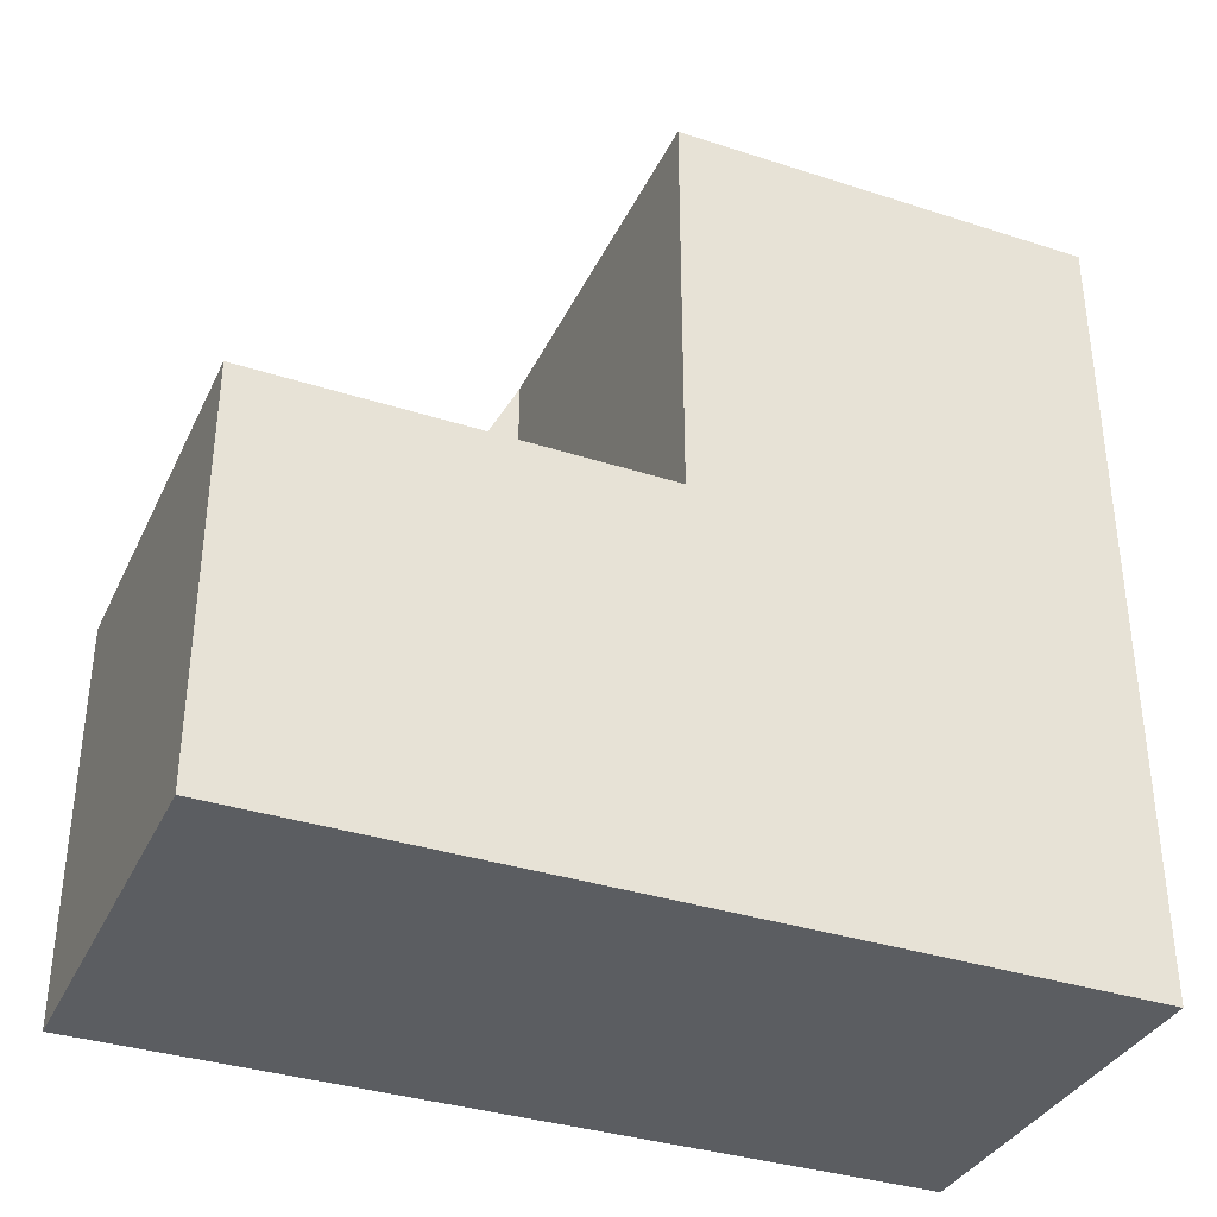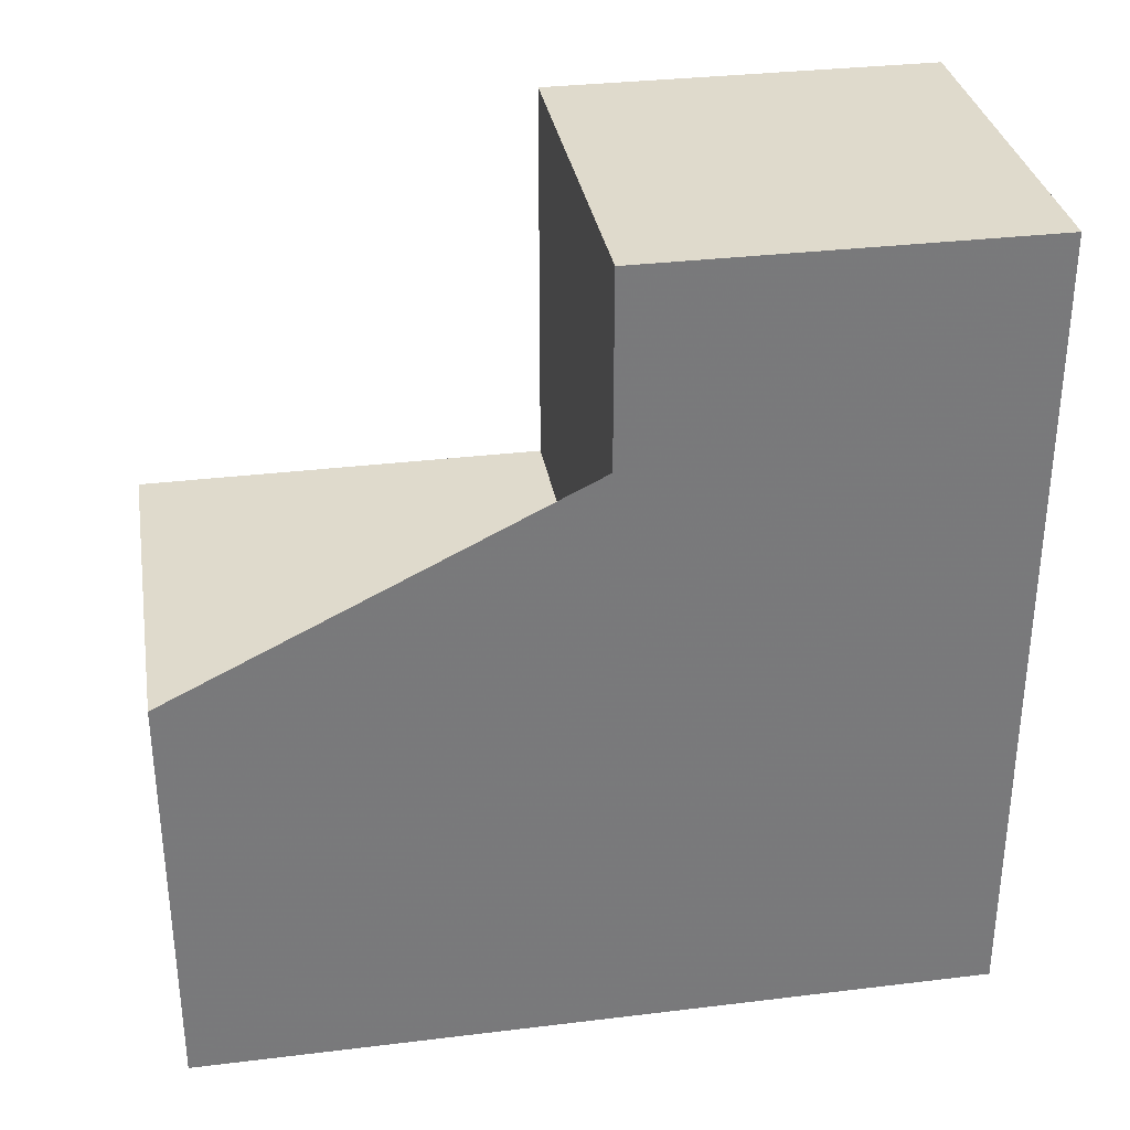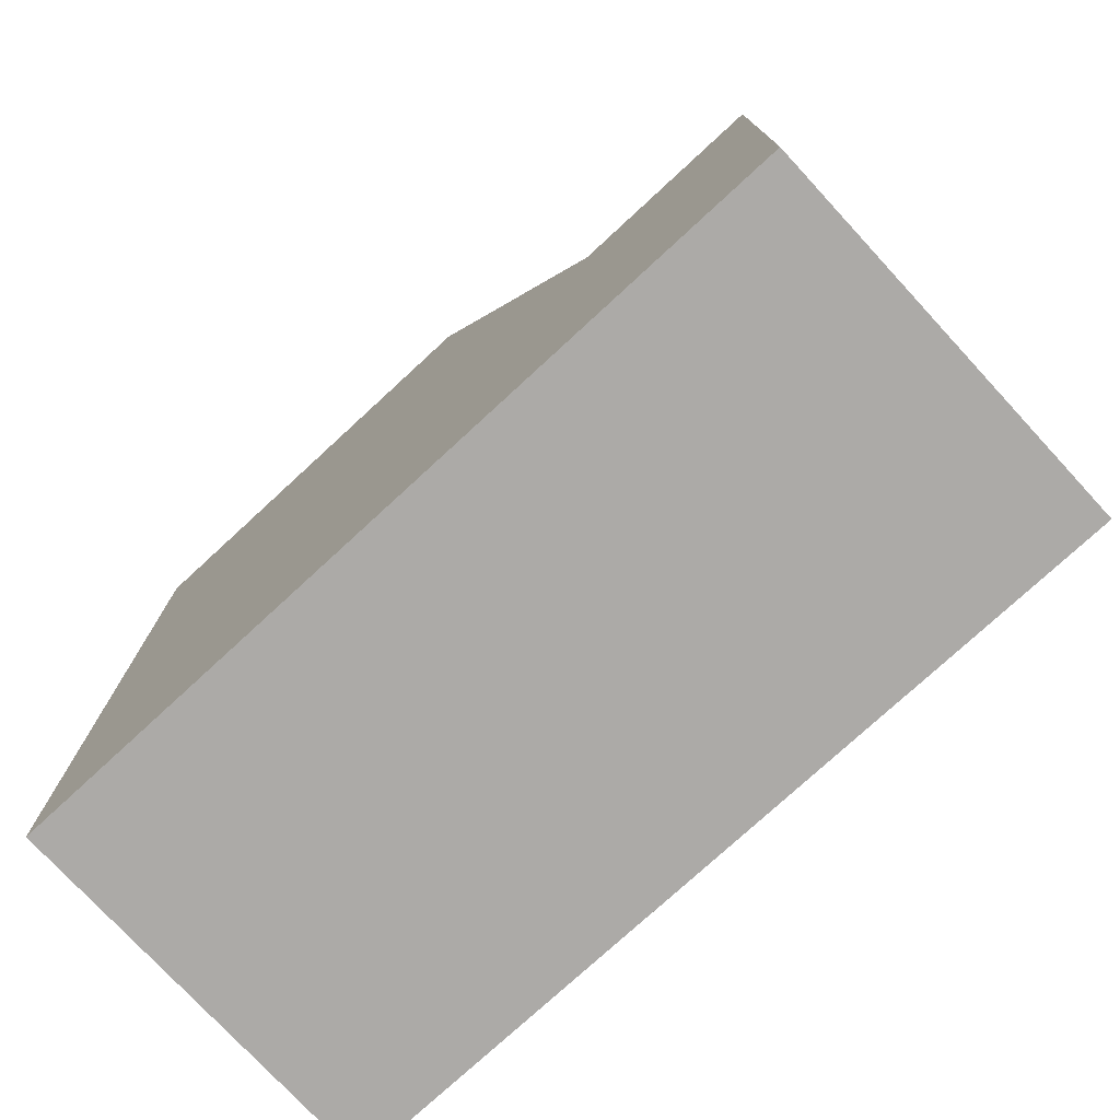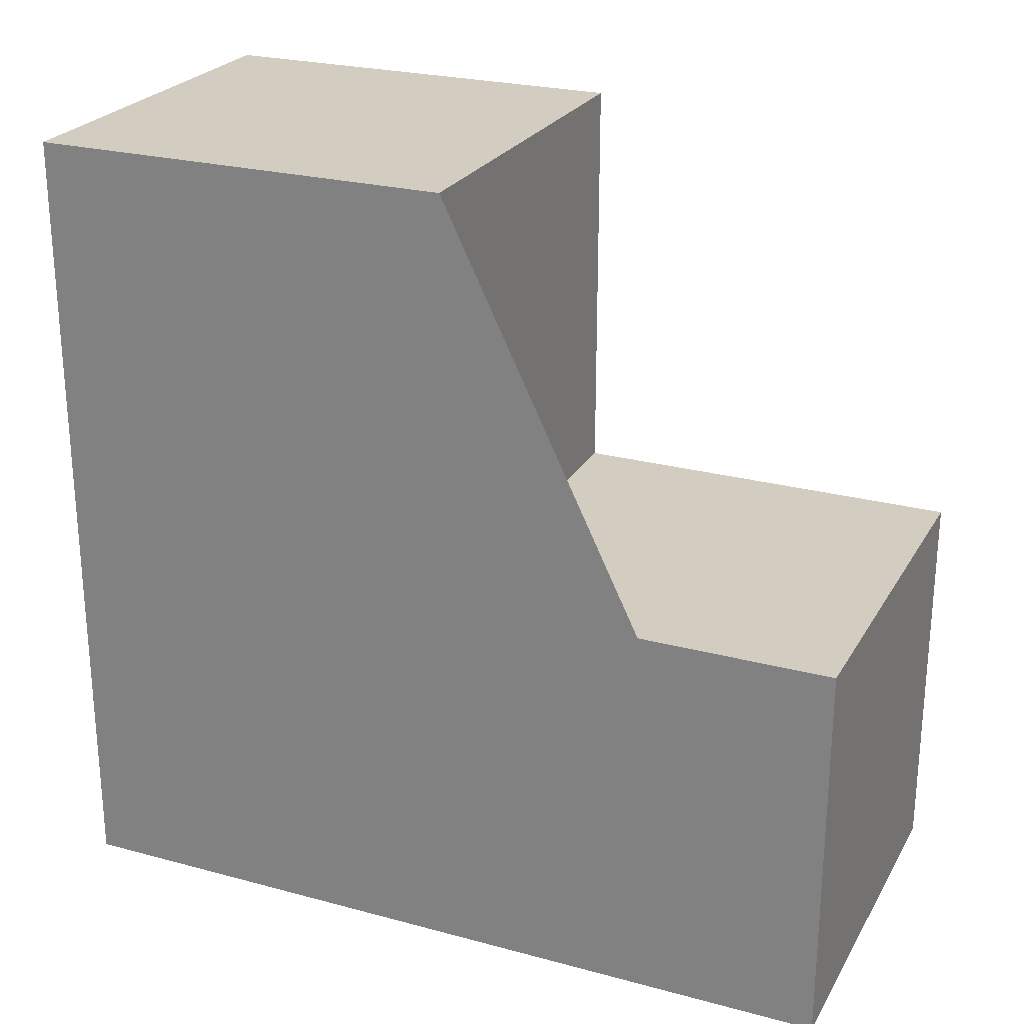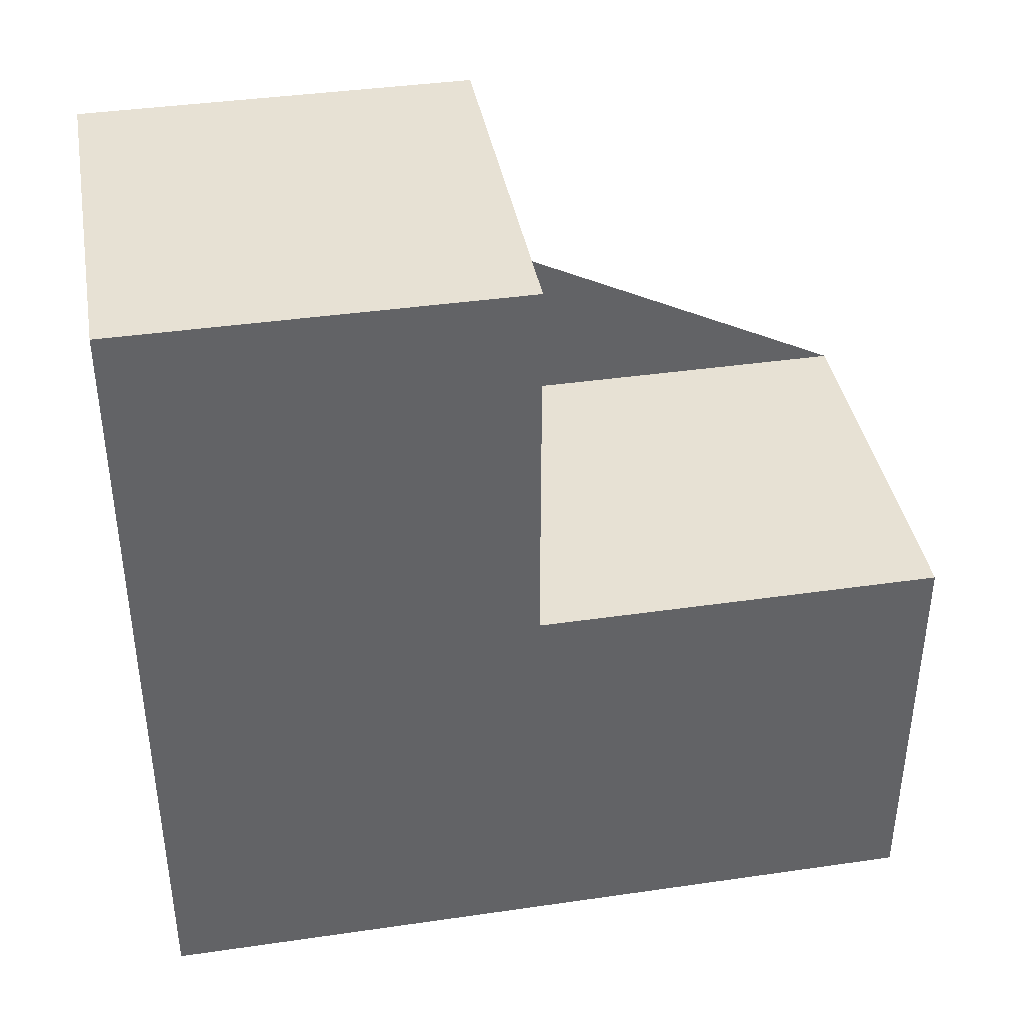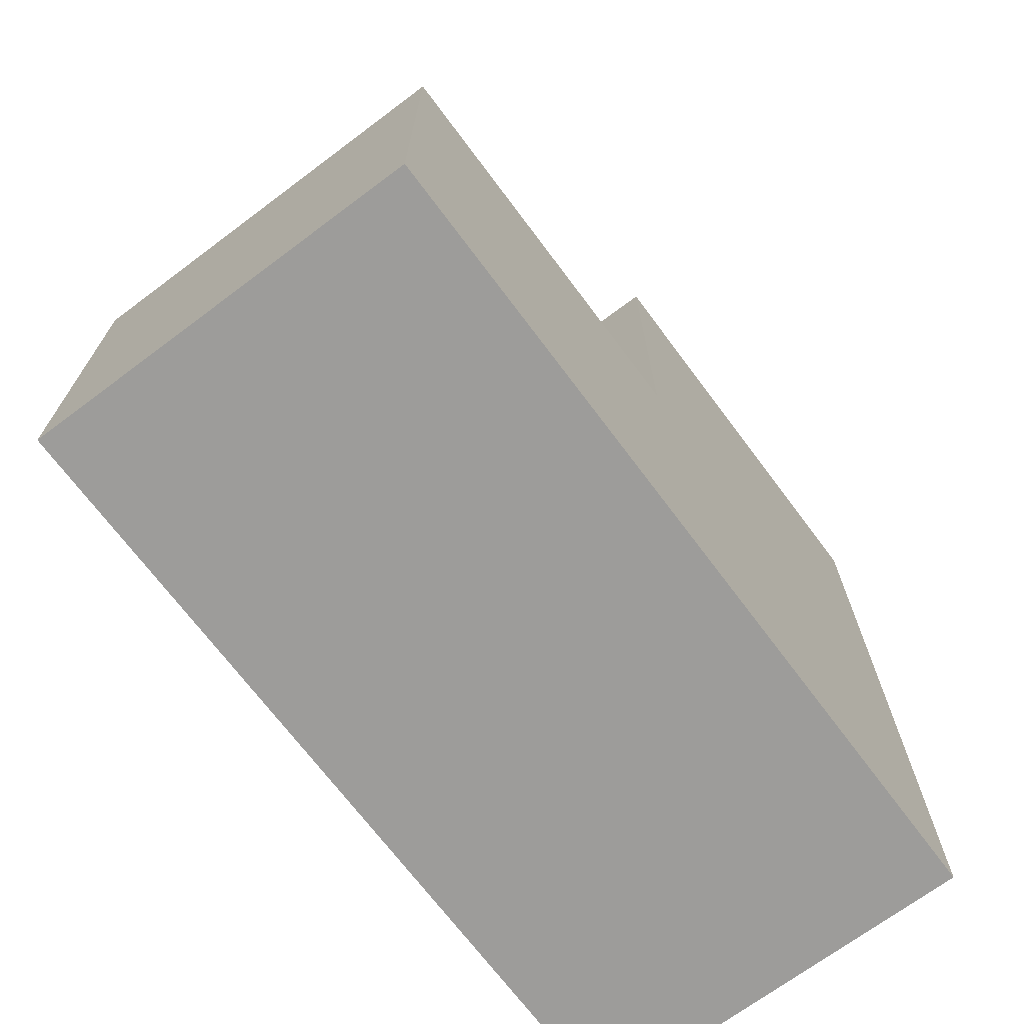
<metadata>
{"format":"obj","ext":"obj","renderer":"f3d","projection":"perspective","resolution":1024,"background":"white","views":[{"elev":-35.5,"azim":66.9,"up":"+Y"},{"elev":32.5,"azim":-99.6,"up":"+Z"},{"elev":-76.1,"azim":-47.3,"up":"+Y"},{"elev":24.8,"azim":-66.3,"up":"+Y"},{"elev":39.5,"azim":79.8,"up":"+Z"},{"elev":-70.2,"azim":36.8,"up":"+Y"}]}
</metadata>
<code>
o Cube
v 1 -2.012 0.2756
v 1 -2.012 2.276
v -1 -2.012 2.276
v -1 -2.012 0.2756
v 1 -0.01197 0.2756
v 1 -0.01197 2.276
v -1 -0.01197 2.276
v -1 -0.01197 0.2756
v 1 -2.012 -1.876
v -1 -2.012 -1.876
v 1 -0.01197 -1.876
v -1 -0.01197 -1.876
v 1 2.066 0.2756
v -1 2.066 0.2756
v 1 2.066 -1.876
v -1 2.066 -1.876
f 1 2 3 4 10 9
f 5 8 7 6
f 2 6 7 3
f 8 5 13 14
f 10 12 16 15 11 9
f 14 13 15 16
f 3 7 8 14 16 12 10 4
f 1 9 11 15 13 5 6 2

</code>
